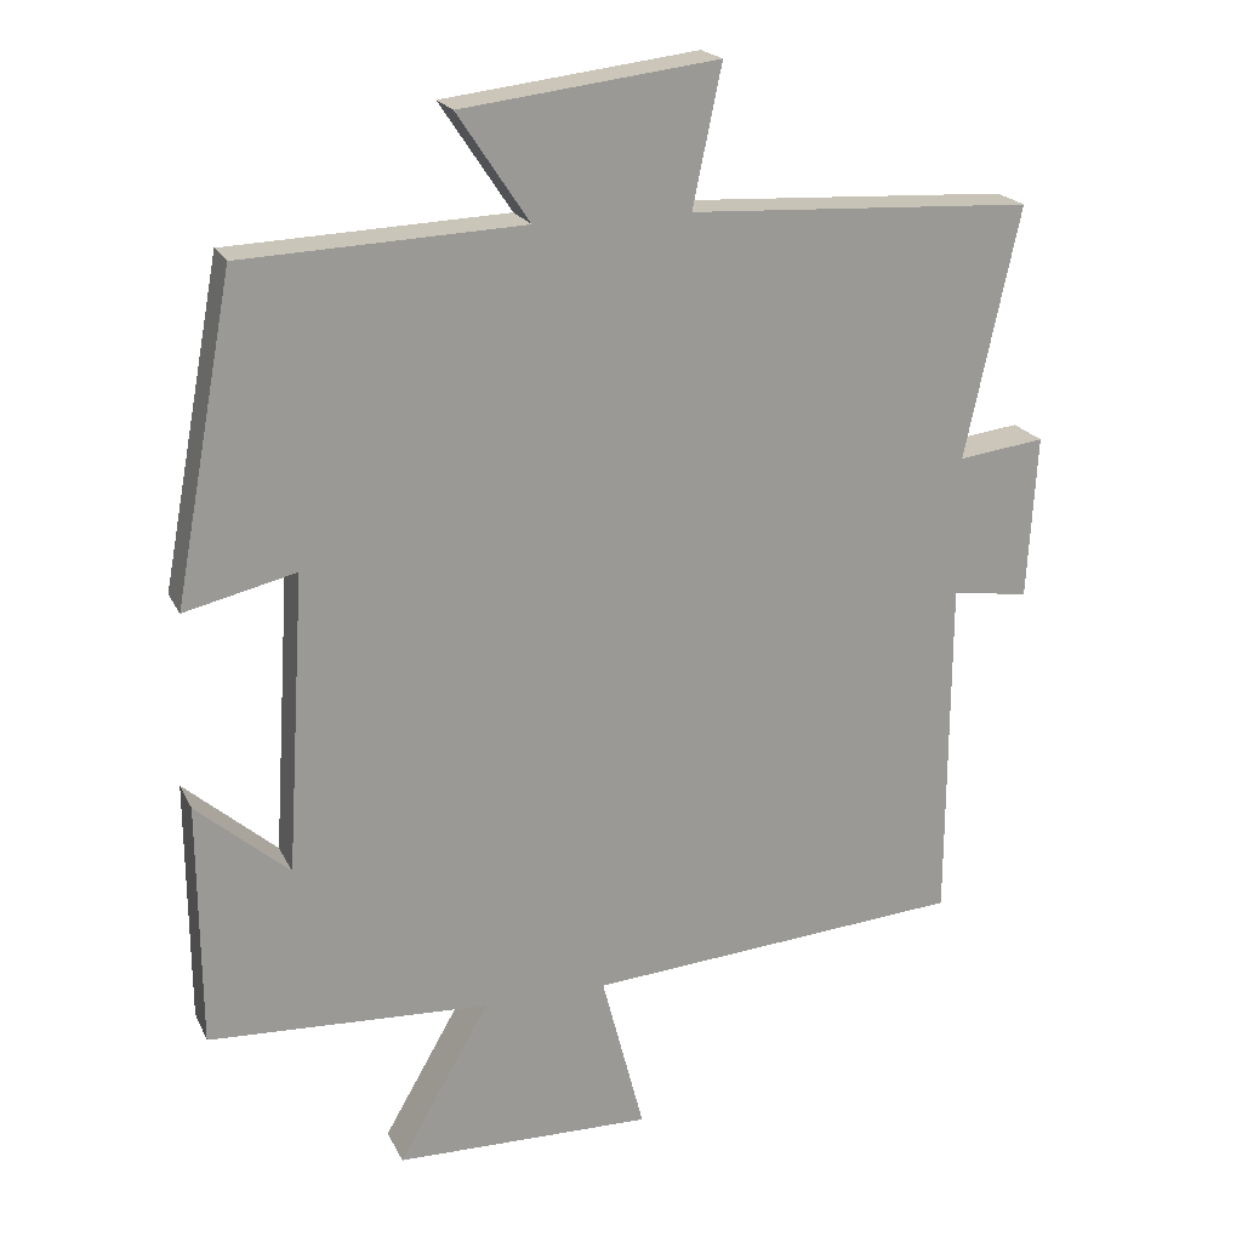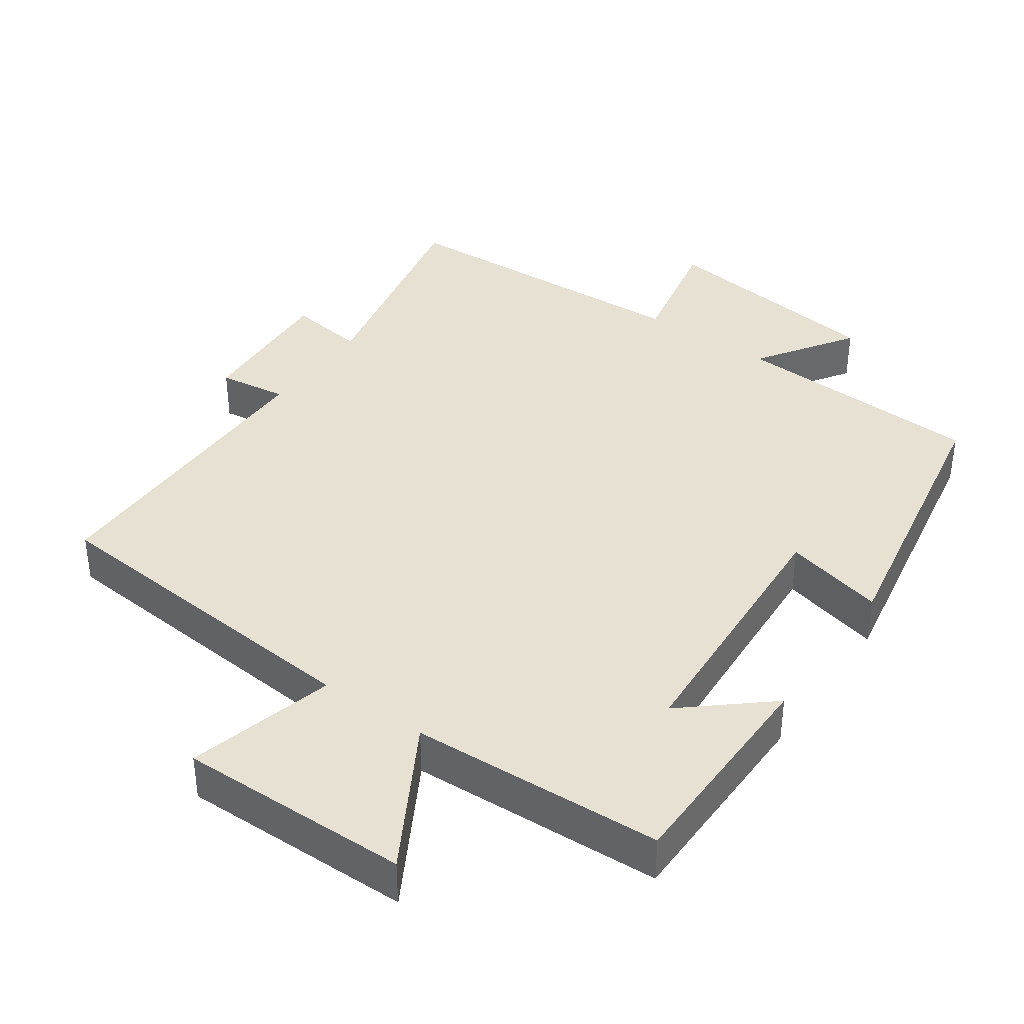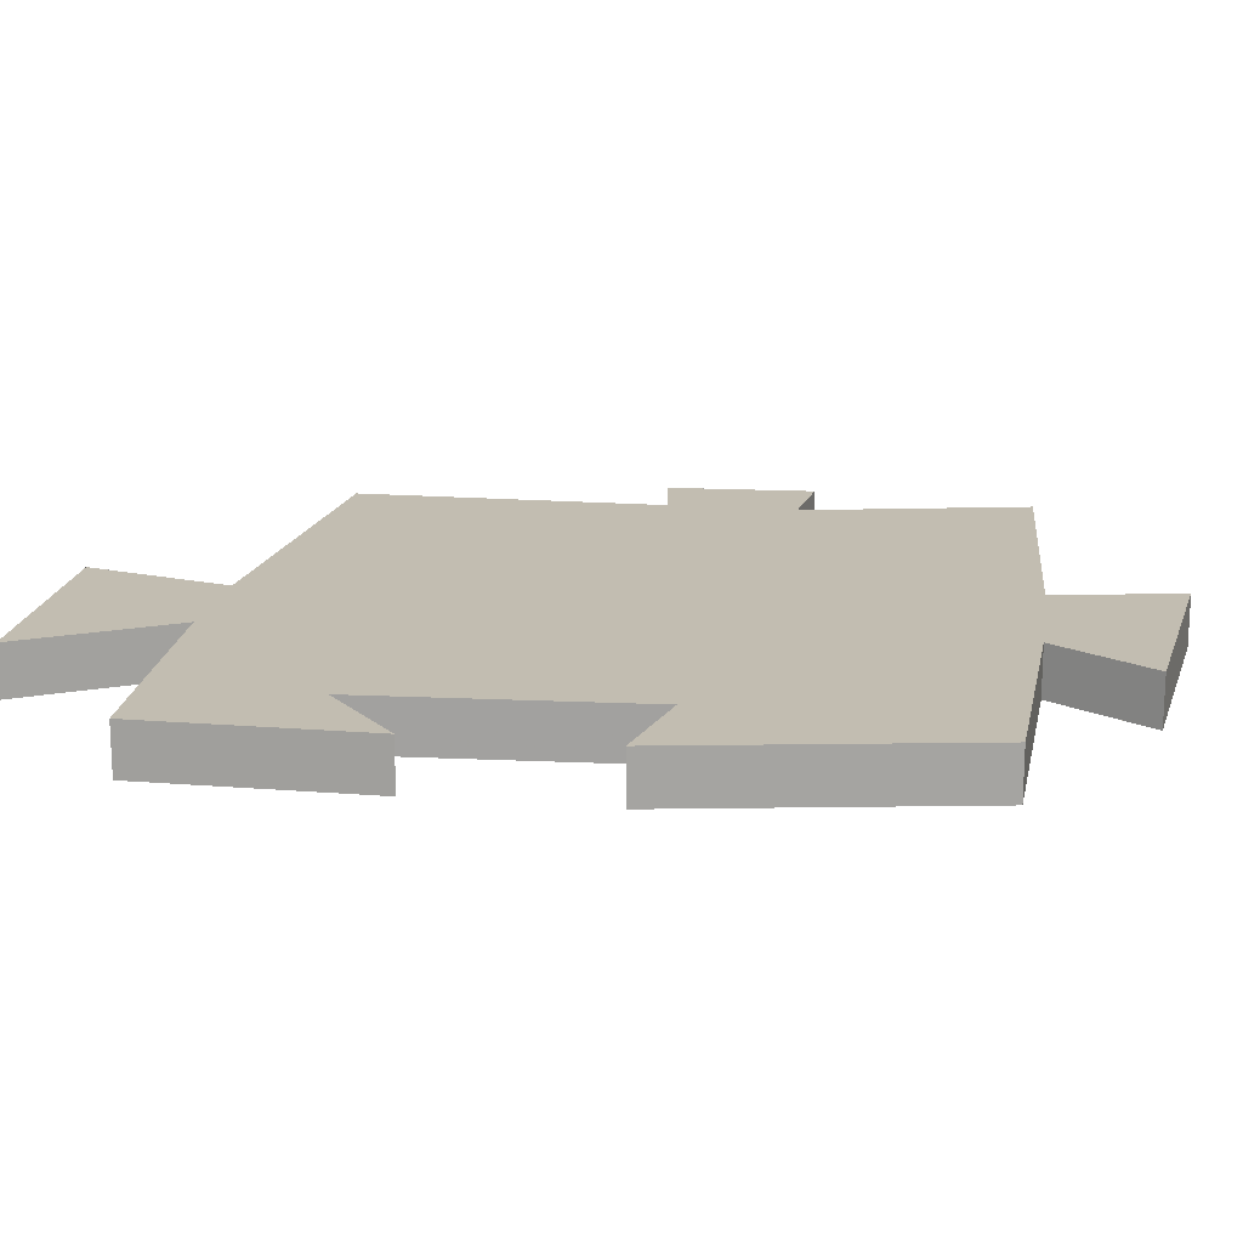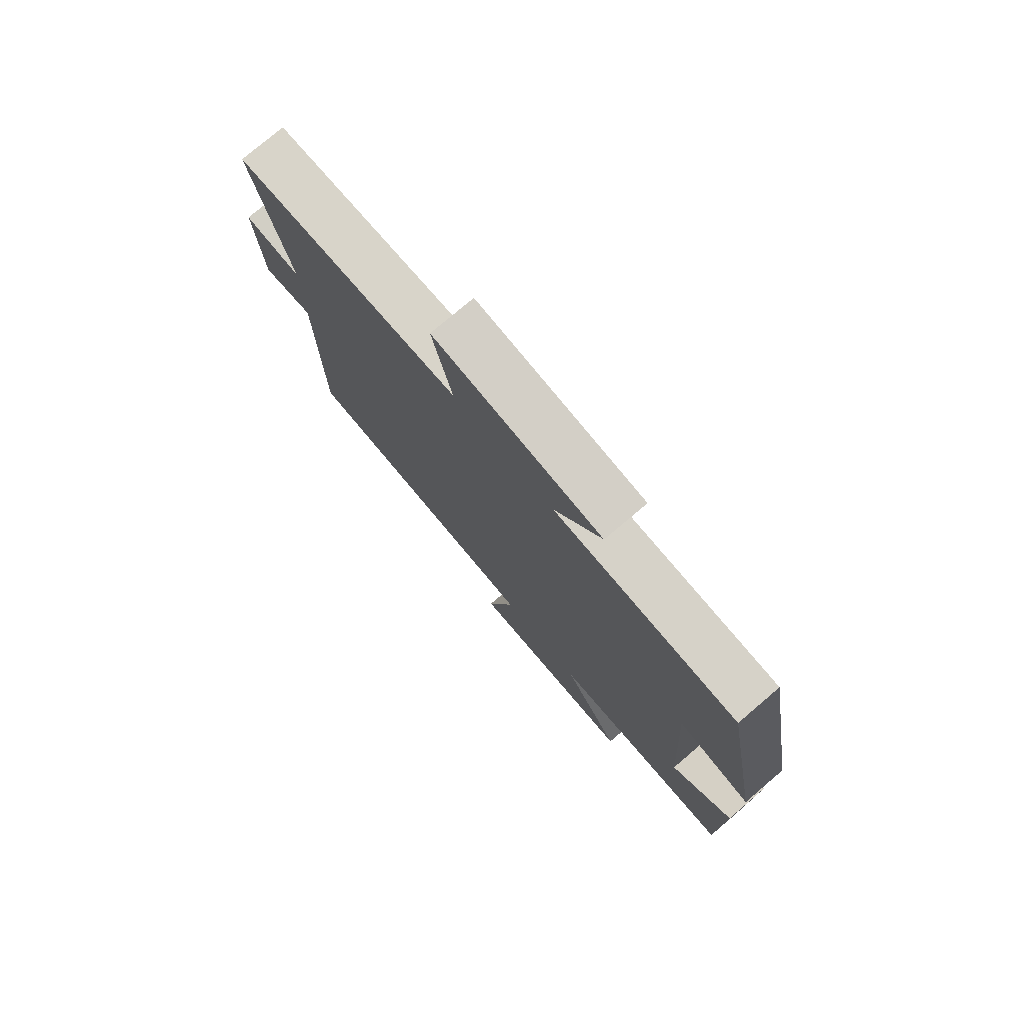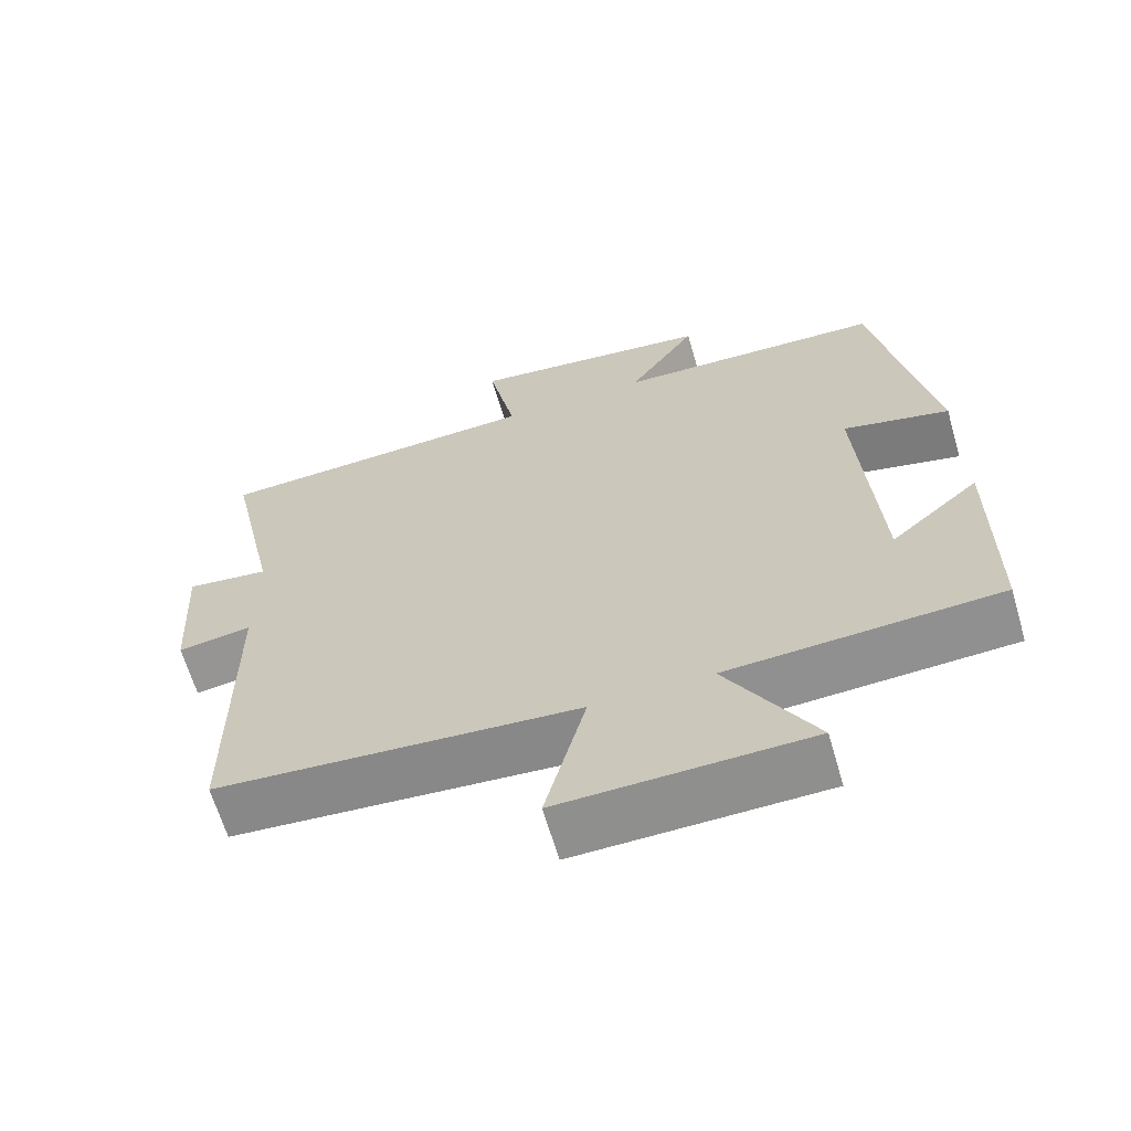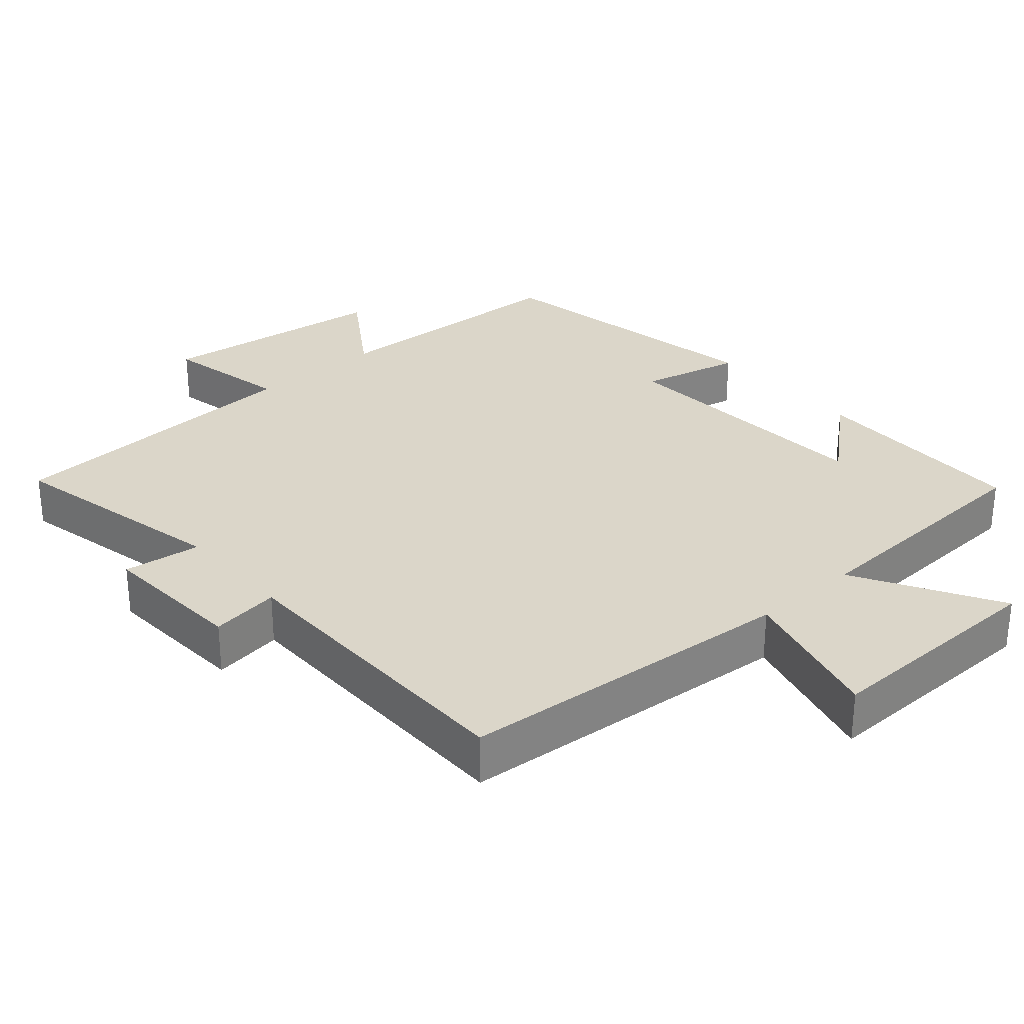
<metadata>
{"format":"obj","ext":"obj","renderer":"f3d","projection":"perspective","resolution":1024,"background":"white","views":[{"elev":20.4,"azim":-19.9,"up":"+Z"},{"elev":38.7,"azim":-144.7,"up":"+Y"},{"elev":16.8,"azim":-81.1,"up":"+Y"},{"elev":77.0,"azim":-130.4,"up":"+Z"},{"elev":-64.7,"azim":-163.6,"up":"+Z"},{"elev":29.9,"azim":138.9,"up":"+Y"}]}
</metadata>
<code>
v -0.424 0.07 0.485
v -0.067 0.07 0.5
v -0.158 0.07 0.637
v 0.168 0.07 0.677
v 0.131 0.07 0.5
v 0.569 0.07 0.478
v 0.5 0.07 0.159
v 0.61 0.07 0.173
v 0.598 0.07 -0.035
v 0.5 0.07 -0.021
v 0.498 0.07 -0.462
v 0.018 0.07 -0.5
v 0.072 0.07 -0.708
v -0.256 0.07 -0.702
v -0.14 0.07 -0.5
v -0.498 0.07 -0.482
v -0.5 0.07 -0.17
v -0.382 0.07 -0.272
v -0.358 0.07 0.11
v -0.5 0.07 0.076
v -0.424 0 0.485
v -0.067 0 0.5
v -0.158 0 0.637
v 0.168 0 0.677
v 0.131 0 0.5
v 0.569 0 0.478
v 0.5 0 0.159
v 0.61 0 0.173
v 0.598 0 -0.035
v 0.5 0 -0.021
v 0.498 0 -0.462
v 0.018 0 -0.5
v 0.072 0 -0.708
v -0.256 0 -0.702
v -0.14 0 -0.5
v -0.498 0 -0.482
v -0.5 0 -0.17
v -0.382 0 -0.272
v -0.358 0 0.11
v -0.5 0 0.076
f 19 20 1 2
f 18 19 2
f 15 16 17 18
f 15 18 2
f 12 13 14 15
f 12 15 2
f 11 12 2
f 10 11 2
f 7 8 9 10
f 7 10 2 3
f 5 6 7
f 5 7 3
f 3 4 5
f 22 21 40 39
f 22 39 38
f 38 37 36 35
f 22 38 35
f 35 34 33 32
f 22 35 32
f 22 32 31
f 22 31 30
f 30 29 28 27
f 23 22 30 27
f 27 26 25
f 23 27 25
f 25 24 23
f 1 21 22 2
f 2 22 23 3
f 3 23 24 4
f 4 24 25 5
f 5 25 26 6
f 6 26 27 7
f 7 27 28 8
f 8 28 29 9
f 9 29 30 10
f 10 30 31 11
f 11 31 32 12
f 12 32 33 13
f 13 33 34 14
f 14 34 35 15
f 15 35 36 16
f 16 36 37 17
f 17 37 38 18
f 18 38 39 19
f 19 39 40 20
f 20 40 21 1

</code>
